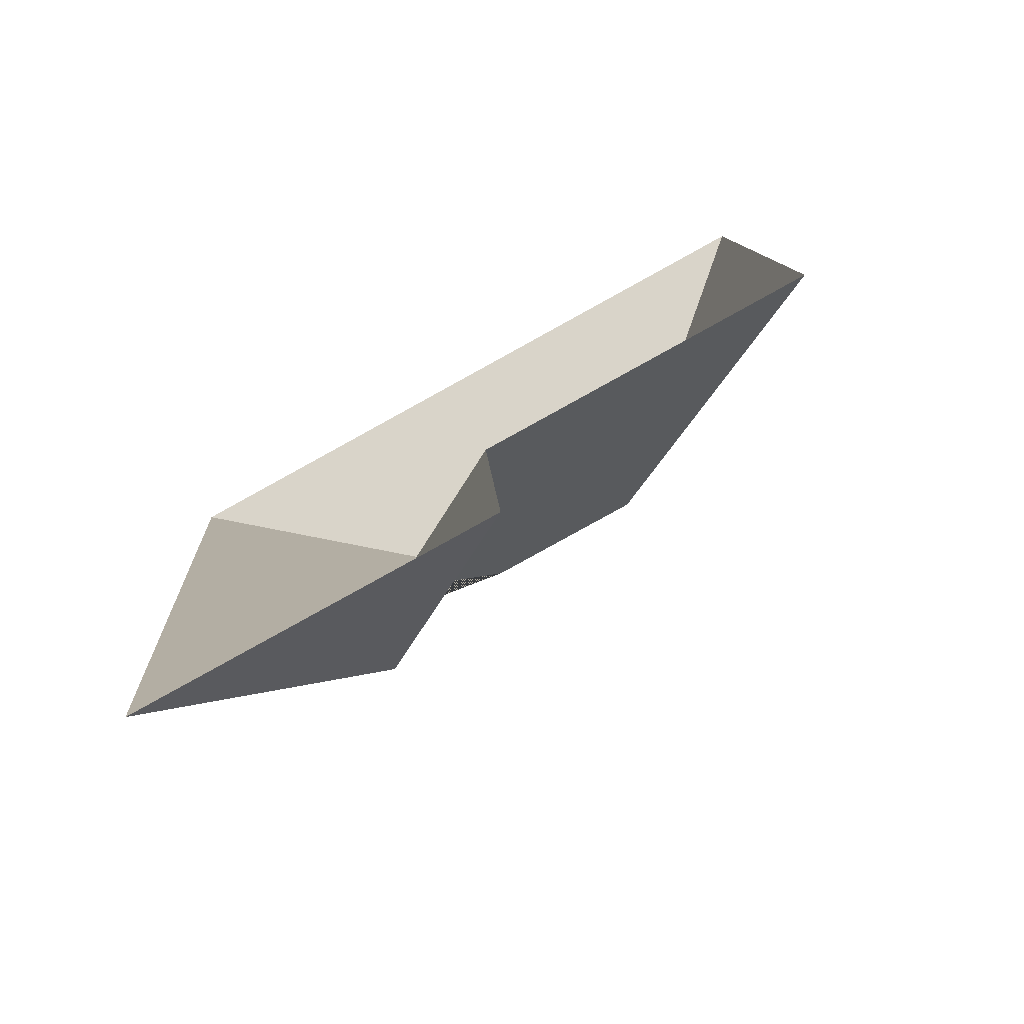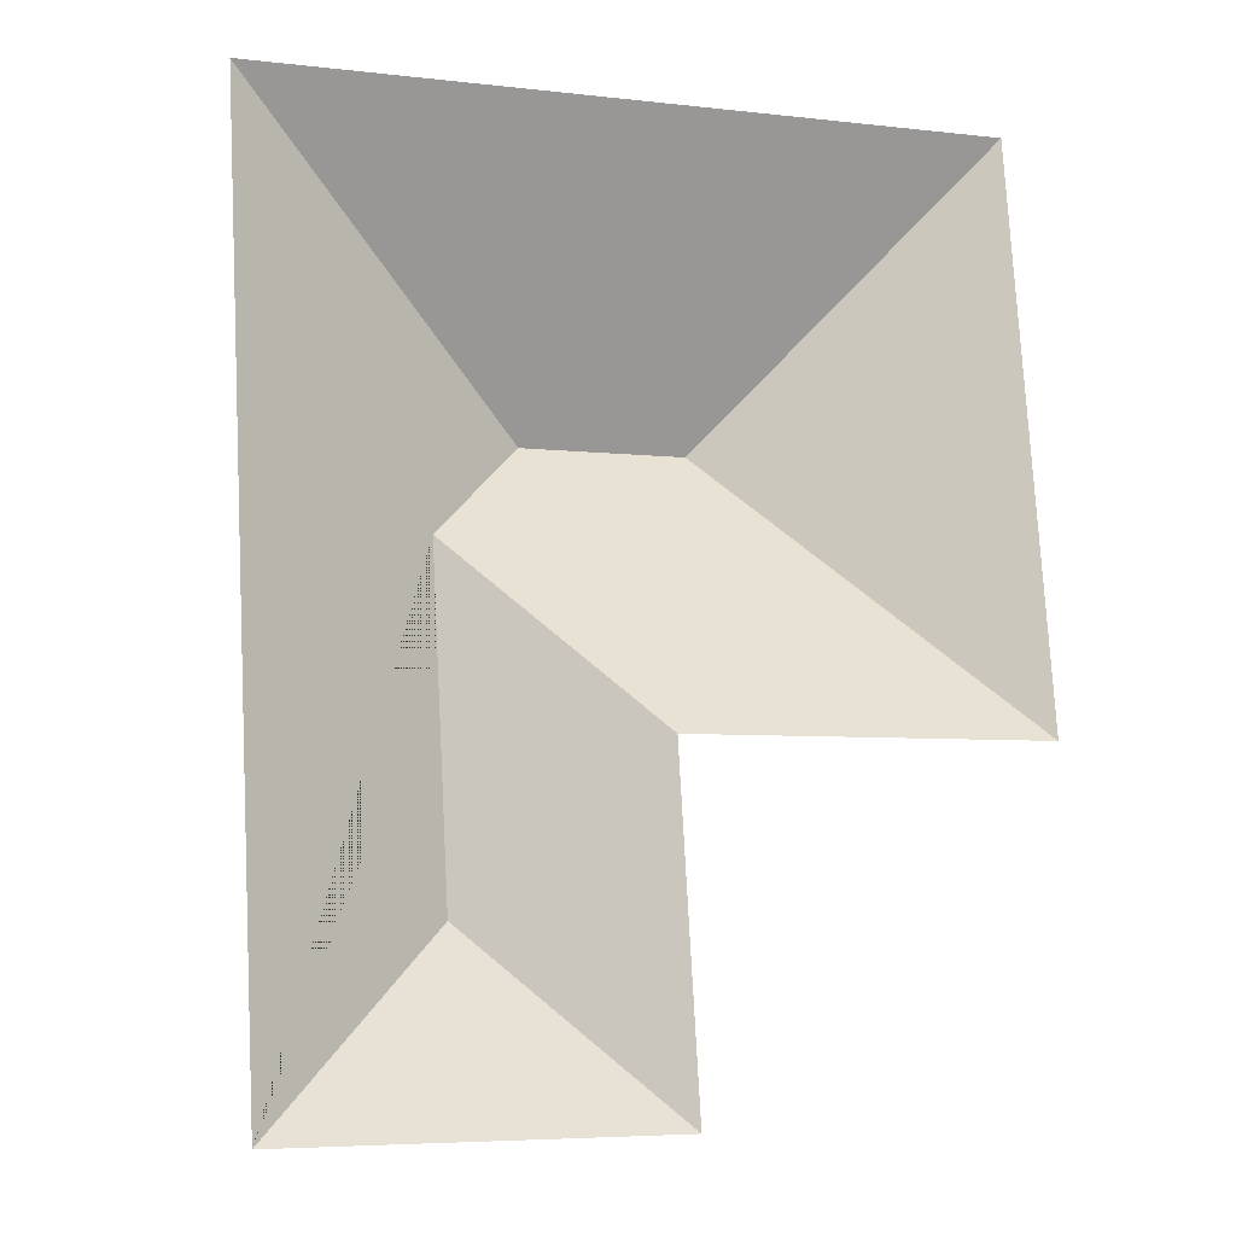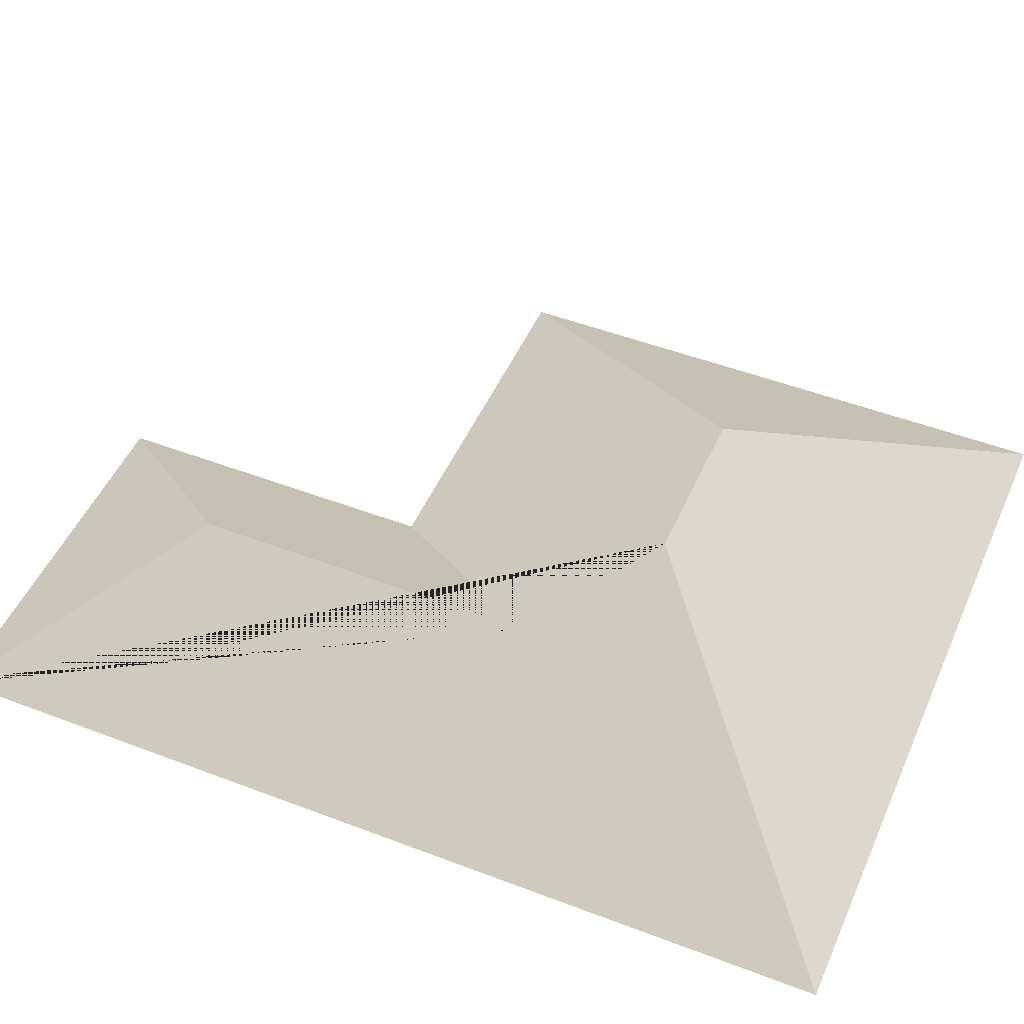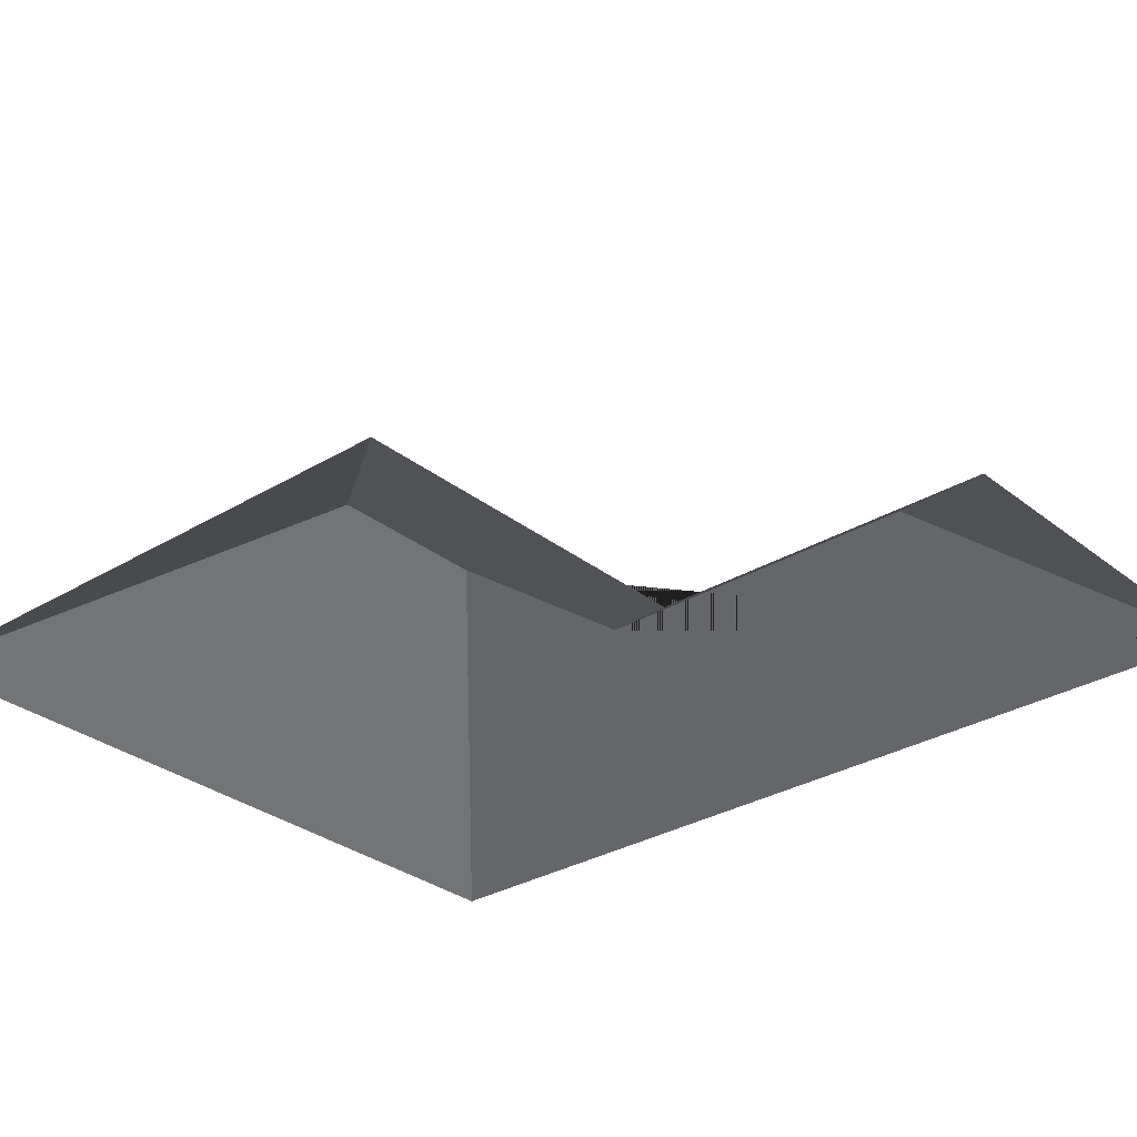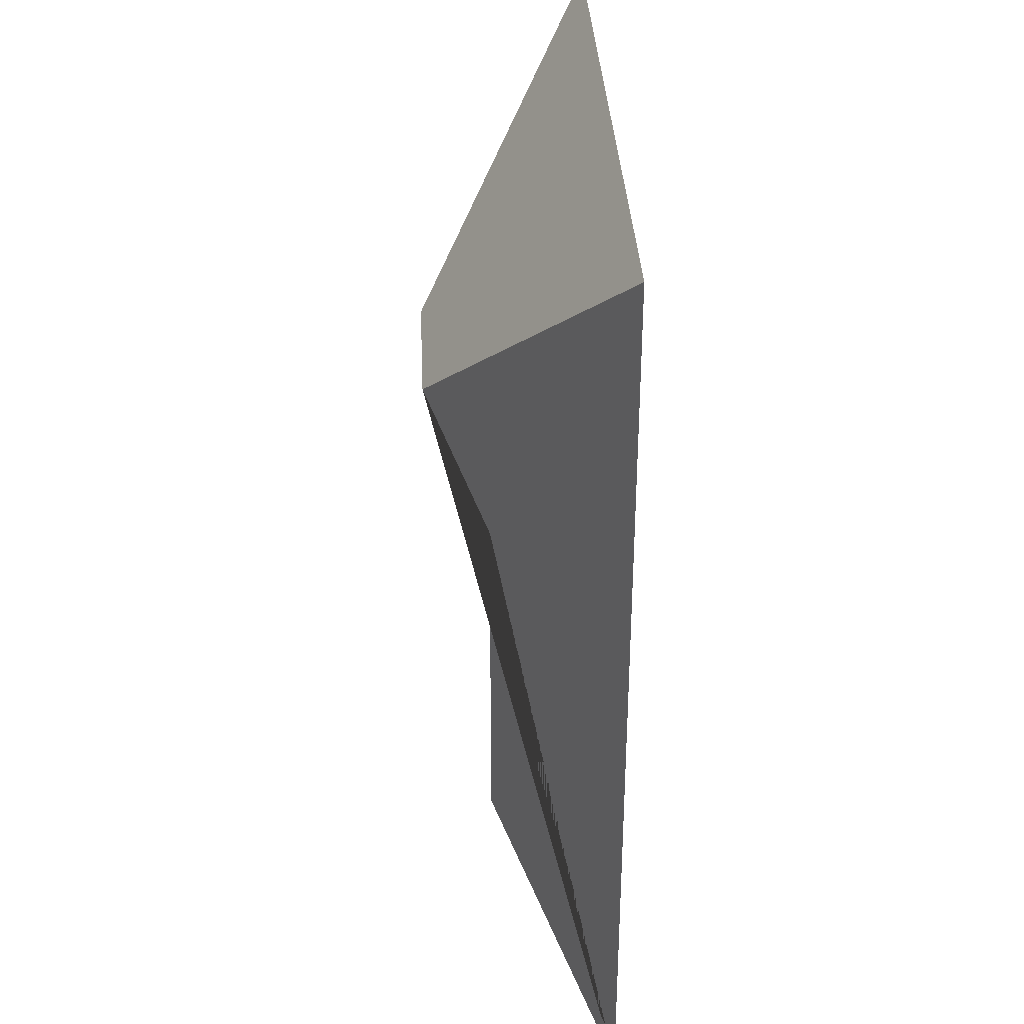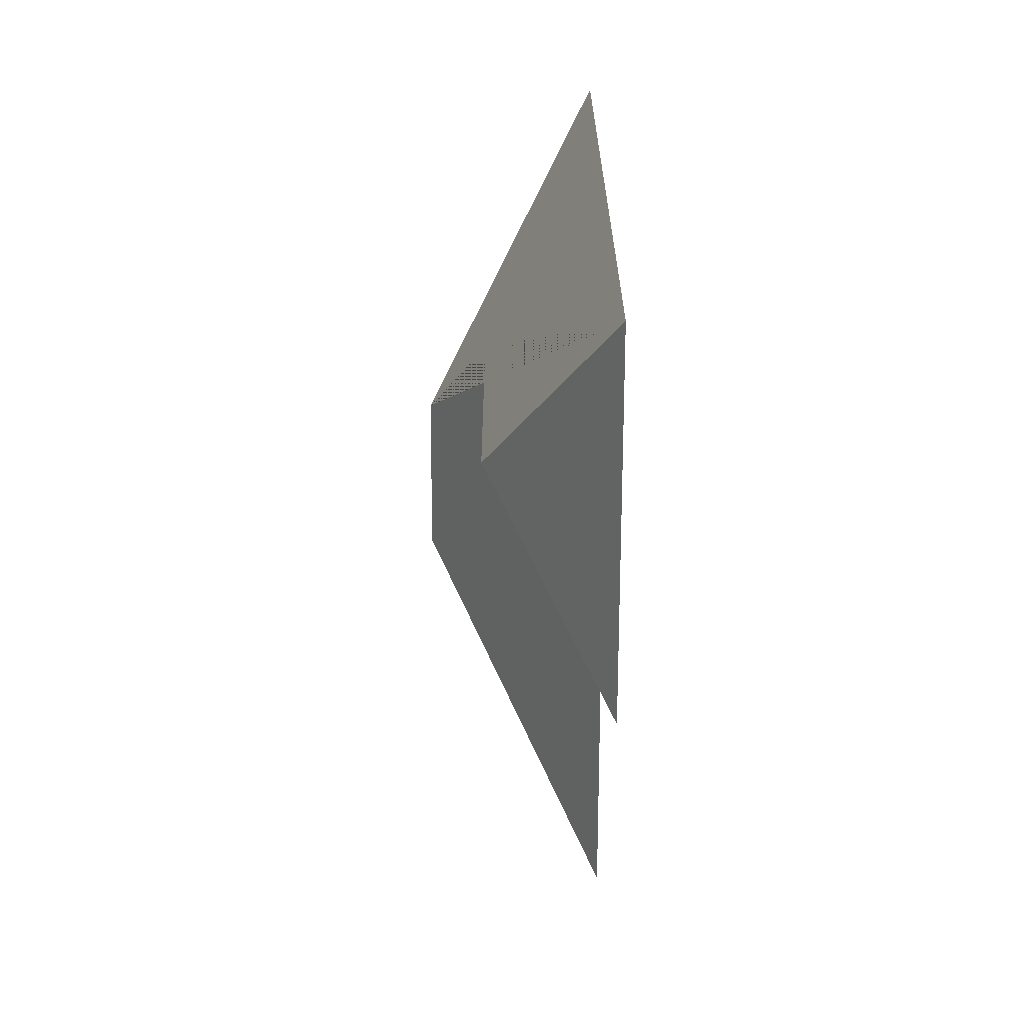
<metadata>
{"format":"obj","ext":"obj","renderer":"f3d","projection":"perspective","resolution":1024,"background":"white","views":[{"elev":-77.6,"azim":28.6,"up":"+Z"},{"elev":-15.1,"azim":-19.7,"up":"+Z"},{"elev":48.5,"azim":-70.1,"up":"+Y"},{"elev":-30.2,"azim":128.0,"up":"+Y"},{"elev":29.7,"azim":-92.5,"up":"+Z"},{"elev":-70.8,"azim":-90.1,"up":"+Z"}]}
</metadata>
<code>
o CG10_500_049069_0020_roof
v 291.4 75 -18.34
v 13.96 75 -34.18
v 197.1 145 -126.7
v 134.4 145 -130.3
v 97.27 120.9 -172.5
v 303.9 75 -237.2
v 166.6 75 -245
v 104.6 120.9 -301.7
v 173.8 75 -370.7
v 33.52 75 -378.7
v 291.4 0 -18.34
v 13.96 0 -34.18
v 33.52 0 -378.7
v 173.8 0 -370.7
v 166.6 0 -245
v 303.9 0 -237.2
f 2 4 3 1
f 1 6 3
f 6 7 5 4 3
f 7 9 8 5
f 9 10 8
f 10 2 4 5 8

</code>
